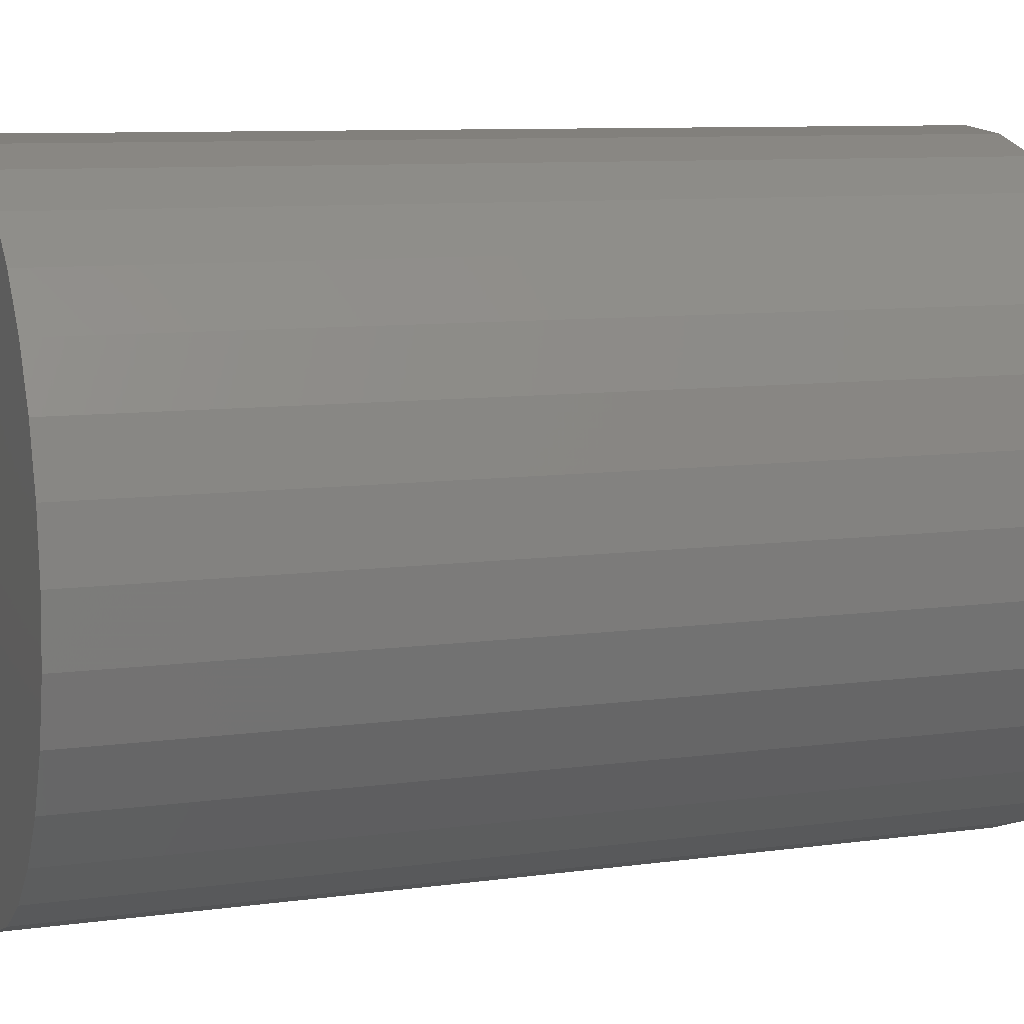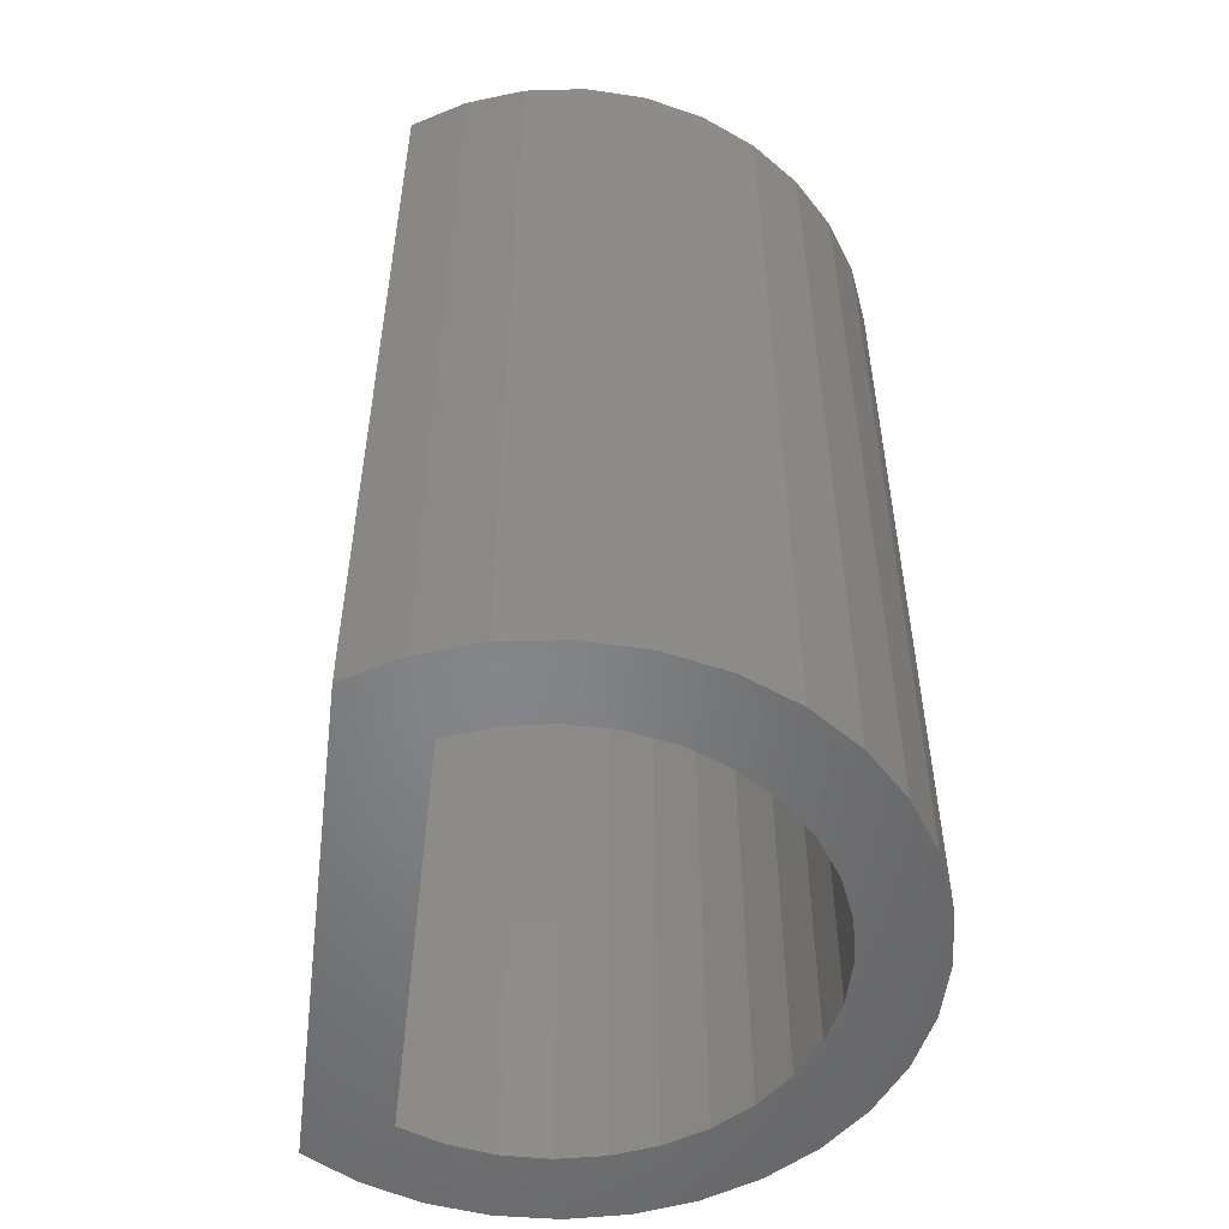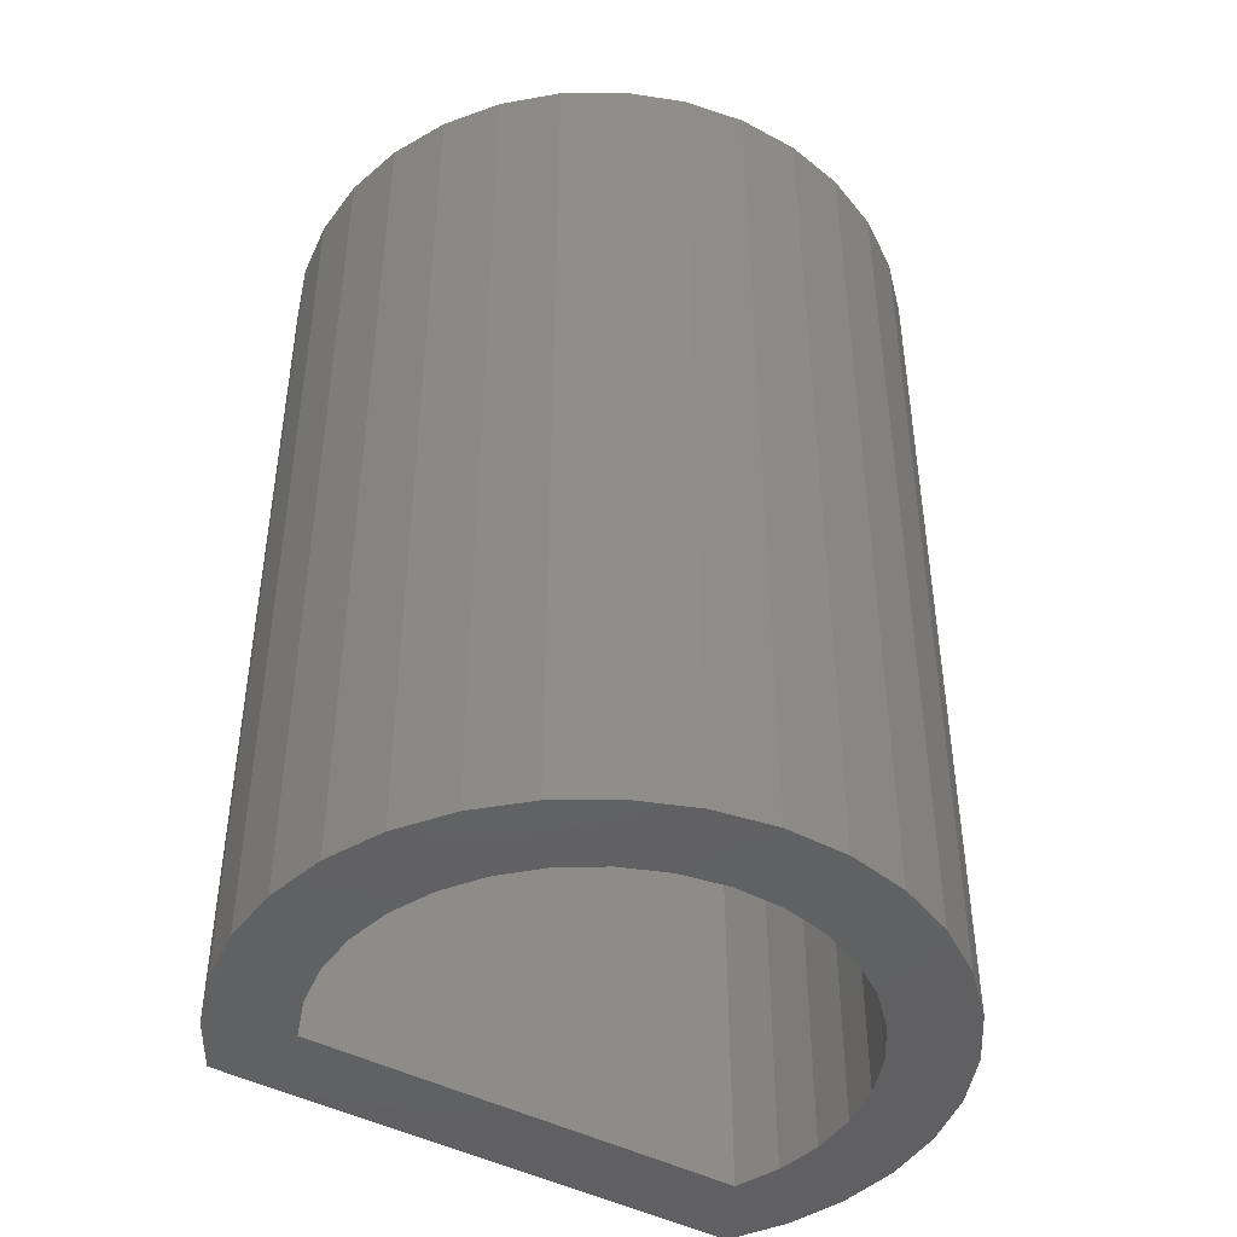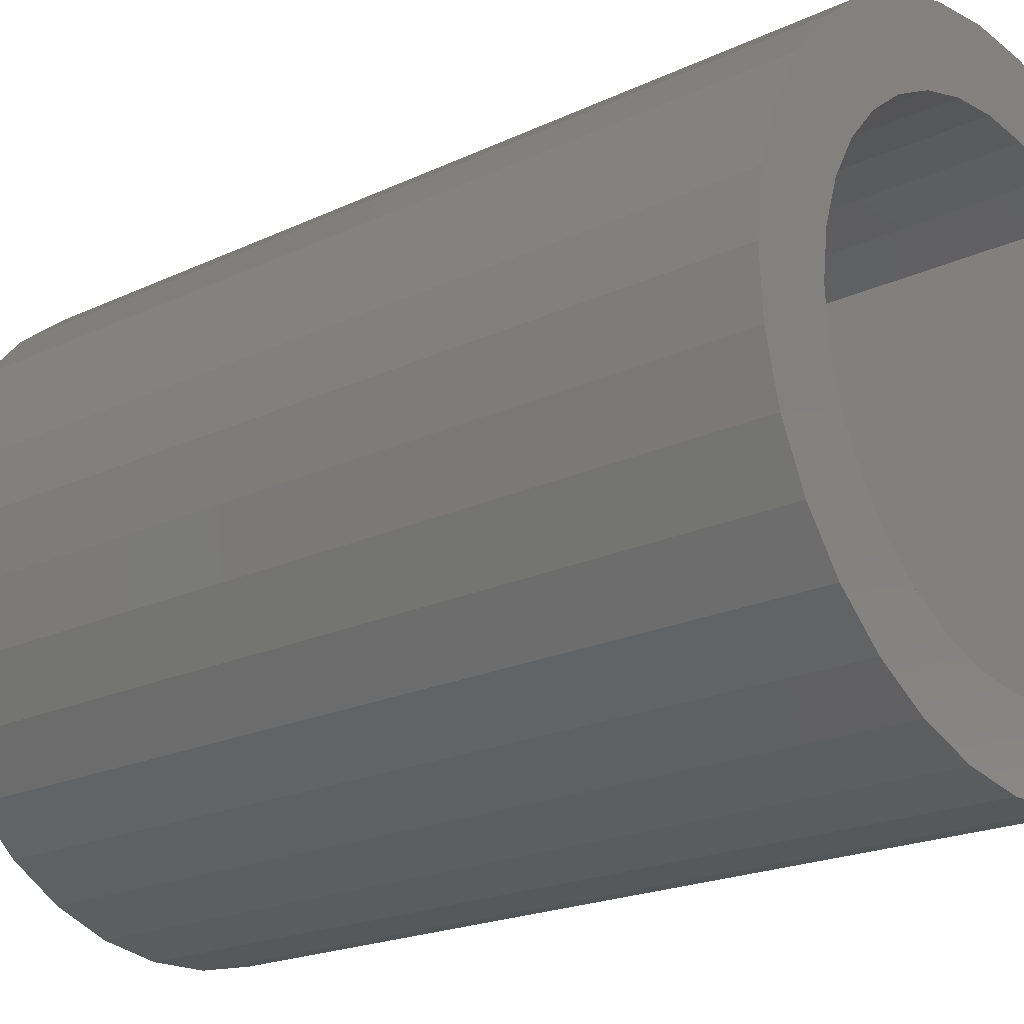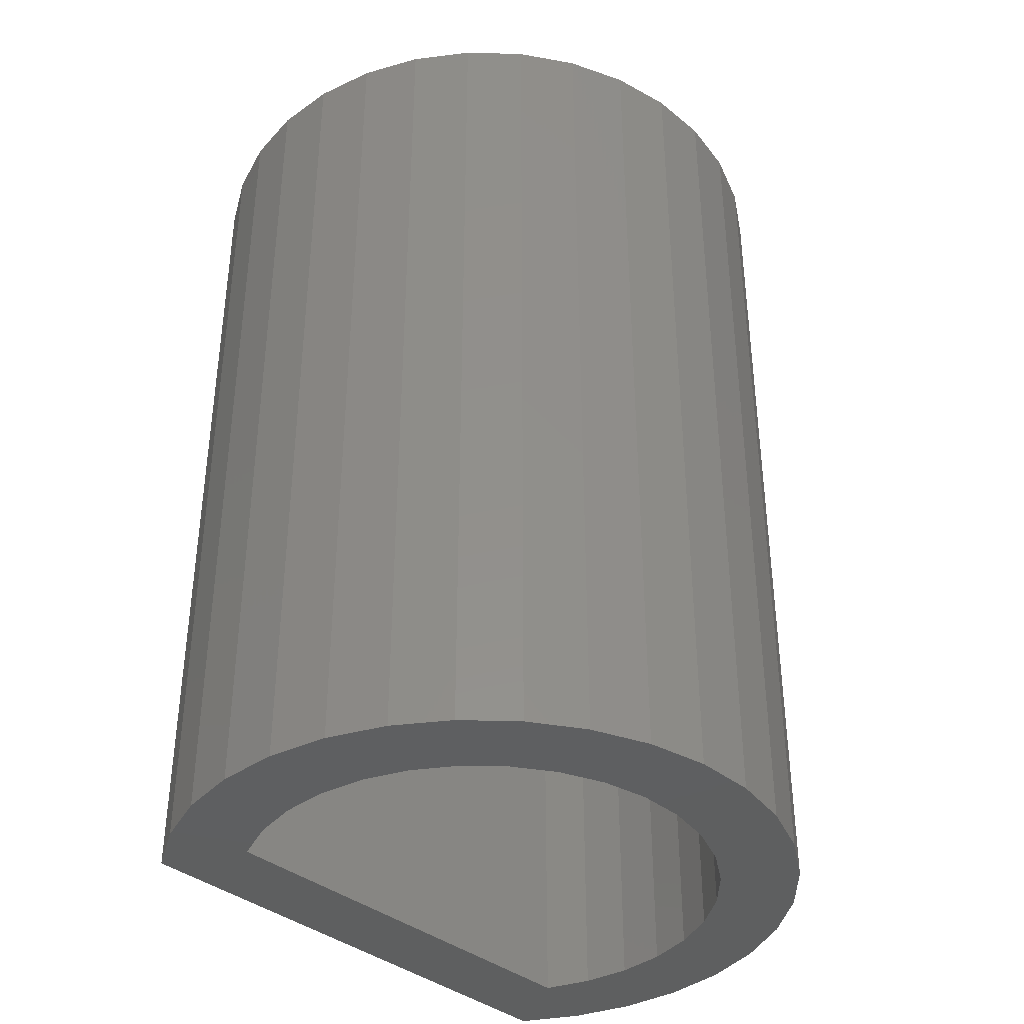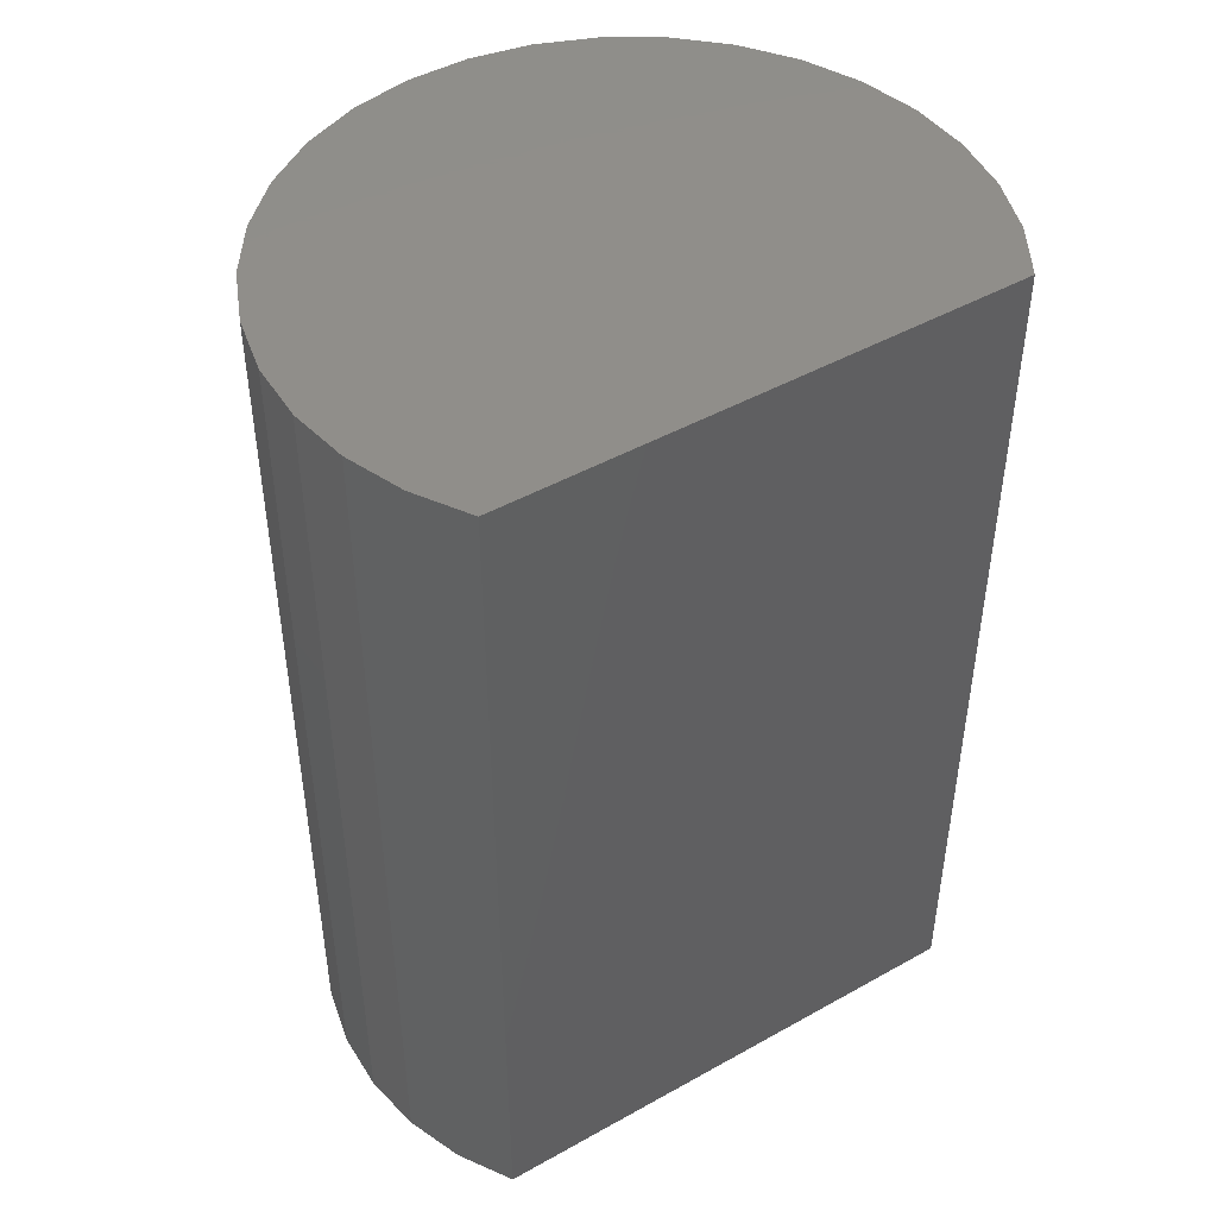
<metadata>
{"format":"stl","ext":"stl","renderer":"f3d","projection":"perspective","resolution":1024,"background":"white","views":[{"elev":9.1,"azim":-110.1,"up":"+Z"},{"elev":-52.8,"azim":-179.6,"up":"+Y"},{"elev":-44.2,"azim":-114.7,"up":"+Y"},{"elev":-20.6,"azim":-49.5,"up":"+Z"},{"elev":-37.7,"azim":-128.5,"up":"+Y"},{"elev":46.0,"azim":64.7,"up":"+Y"}]}
</metadata>
<code>
# stl→obj: 96 verts, 188 faces
v 0.1424 -0.75 -0.1413
v 0.1119 -0.75 -0.06561
v 0.08855 -0.75 -0.1322
v 0.08484 -0.75 0.3441
v 0.006312 -0.75 0.3823
v -0.03627 -0.75 0.3481
v 0.1612 -0.75 0.4291
v 0.1069 -0.75 0.4235
v 0.1251 -0.75 0.3554
v -0.03355 -0.75 0.2314
v -0.1155 -0.75 0.2071
v -0.04685 -0.75 0.1918
v 0.1668 -0.75 0.3587
v 0.3166 -0.75 0.3842
v 0.268 -0.75 0.409
v 0.2084 -0.75 0.3539
v 0.3004 -0.75 -0.1068
v 0.33 -0.75 0.1219
v 0.2603 -0.75 0.1309
v 0.2357 -0.75 -0.05906
v 0.1951 -0.75 -0.06931
v 0.1533 -0.75 -0.07152
v 0.2503 -0.75 -0.1284
v 0.3596 -0.75 0.3505
v 0.2482 -0.75 0.3411
v 0.2849 -0.75 0.3209
v 0.197 -0.75 -0.14
v 0.05461 -0.75 0.4077
v 0.2156 -0.75 0.4242
v -0.09829 -0.75 0.2589
v -0.01283 -0.75 0.2678
v -0.07156 -0.75 0.3065
v 0.01454 -0.75 0.2994
v 0.04751 -0.75 0.3252
v -0.05222 -0.75 0.1503
v -0.1225 -0.75 0.1529
v -0.04946 -0.75 0.1085
v -0.1191 -0.75 0.09844
v -0.03867 -0.75 0.06807
v -0.1053 -0.75 0.0456
v -0.02027 -0.75 0.0305
v 0.00506 -0.75 -0.002812
v -0.08179 -0.75 -0.003658
v 0.03635 -0.75 -0.03059
v -0.04931 -0.75 -0.04754
v 0.07243 -0.75 -0.05179
v -0.009078 -0.75 -0.08444
v 0.03744 -0.75 -0.113
v -0.05222 -0.01562 0.1503
v -0.04946 -0.01562 0.1085
v -0.03867 -0.01562 0.06807
v -0.02027 -0.01562 0.0305
v 0.00506 -0.01562 -0.002812
v 0.03635 -0.01562 -0.03059
v 0.07243 -0.01562 -0.05179
v 0.1119 -0.01562 -0.06561
v 0.1533 -0.01562 -0.07152
v 0.1951 -0.01562 -0.06931
v 0.2357 -0.01562 -0.05906
v -0.04685 -0.01562 0.1918
v -0.03355 -0.01562 0.2314
v -0.01283 -0.01562 0.2678
v 0.01454 -0.01562 0.2994
v 0.04751 -0.01562 0.3252
v 0.08484 -0.01562 0.3441
v 0.1251 -0.01562 0.3554
v 0.1668 -0.01562 0.3587
v 0.2084 -0.01562 0.3539
v 0.2482 -0.01562 0.3411
v 0.2849 -0.01562 0.3209
v 0.2603 -0.01562 0.1309
v 0.3004 0.05469 -0.1068
v 0.2503 0.05469 -0.1284
v 0.197 0.05469 -0.14
v 0.1424 0.05469 -0.1413
v 0.08855 0.05469 -0.1322
v 0.03744 0.05469 -0.113
v -0.009078 0.05469 -0.08444
v -0.04931 0.05469 -0.04754
v -0.08179 0.05469 -0.003658
v -0.1053 0.05469 0.0456
v -0.1191 0.05469 0.09844
v -0.1225 0.05469 0.1529
v -0.1155 0.05469 0.2071
v -0.09829 0.05469 0.2589
v -0.07156 0.05469 0.3065
v -0.03627 0.05469 0.3481
v 0.006312 0.05469 0.3823
v 0.05461 0.05469 0.4077
v 0.1069 0.05469 0.4235
v 0.1612 0.05469 0.4291
v 0.2156 0.05469 0.4242
v 0.268 0.05469 0.409
v 0.3166 0.05469 0.3842
v 0.3596 0.05469 0.3505
v 0.33 0.05469 0.1219
f 1 2 3
f 4 5 6
f 7 8 9
f 10 11 12
f 13 14 15
f 14 13 16
f 17 18 19
f 17 19 20
f 17 20 21
f 17 21 22
f 17 22 23
f 24 14 16
f 24 16 25
f 24 25 26
f 24 26 19
f 24 19 18
f 2 1 22
f 22 1 27
f 22 27 23
f 9 8 4
f 4 8 28
f 4 28 5
f 7 9 29
f 29 9 13
f 29 13 15
f 11 10 30
f 30 10 31
f 30 31 32
f 32 31 33
f 32 33 6
f 6 33 34
f 6 34 4
f 12 11 35
f 35 11 36
f 35 36 37
f 37 36 38
f 37 38 39
f 39 38 40
f 39 40 41
f 41 40 42
f 42 40 43
f 42 43 44
f 44 43 45
f 44 45 46
f 46 45 47
f 46 47 2
f 2 47 48
f 2 48 3
f 49 37 50
f 50 37 39
f 50 39 51
f 51 39 41
f 51 41 52
f 52 41 42
f 52 42 53
f 53 42 44
f 53 44 54
f 54 44 46
f 54 46 55
f 55 46 2
f 55 2 56
f 56 2 22
f 56 22 57
f 57 22 21
f 57 21 58
f 58 21 20
f 58 20 59
f 37 49 35
f 35 49 60
f 35 60 12
f 12 60 61
f 12 61 10
f 10 61 62
f 10 62 31
f 31 62 63
f 31 63 33
f 33 63 64
f 33 64 34
f 34 64 65
f 34 65 4
f 4 65 66
f 4 66 9
f 9 66 67
f 9 67 13
f 13 67 68
f 13 68 16
f 16 68 69
f 16 69 25
f 25 69 70
f 25 70 26
f 20 19 59
f 70 71 26
f 26 71 59
f 26 59 19
f 72 17 73
f 73 17 23
f 73 23 74
f 74 23 27
f 74 27 75
f 75 27 1
f 75 1 76
f 76 1 3
f 76 3 77
f 77 3 48
f 77 48 78
f 78 48 47
f 78 47 79
f 79 47 45
f 79 45 80
f 80 45 43
f 80 43 81
f 81 43 40
f 81 40 82
f 82 40 38
f 82 38 83
f 83 38 36
f 83 36 84
f 84 36 11
f 84 11 85
f 85 11 30
f 85 30 86
f 86 30 32
f 86 32 87
f 87 32 6
f 87 6 88
f 88 6 5
f 88 5 89
f 89 5 28
f 89 28 90
f 90 28 8
f 90 8 91
f 91 8 7
f 91 7 92
f 92 7 29
f 92 29 93
f 93 29 15
f 93 15 94
f 94 15 14
f 94 14 95
f 95 14 24
f 72 18 17
f 18 72 24
f 24 72 96
f 24 96 95
f 76 73 74
f 74 75 76
f 96 72 82
f 96 82 83
f 96 83 84
f 96 84 85
f 96 85 86
f 96 86 87
f 96 87 95
f 72 73 76
f 72 76 77
f 72 77 78
f 72 78 79
f 72 79 80
f 72 80 81
f 72 81 82
f 91 92 90
f 90 92 93
f 90 93 89
f 89 93 94
f 89 94 88
f 88 94 95
f 88 95 87
f 66 68 67
f 68 66 65
f 56 57 58
f 59 71 49
f 59 49 50
f 59 50 51
f 59 51 52
f 59 52 53
f 59 53 54
f 59 54 55
f 59 55 56
f 59 56 58
f 71 70 64
f 71 64 63
f 71 63 62
f 71 62 61
f 71 61 60
f 71 60 49
f 64 70 65
f 65 70 69
f 65 69 68

</code>
